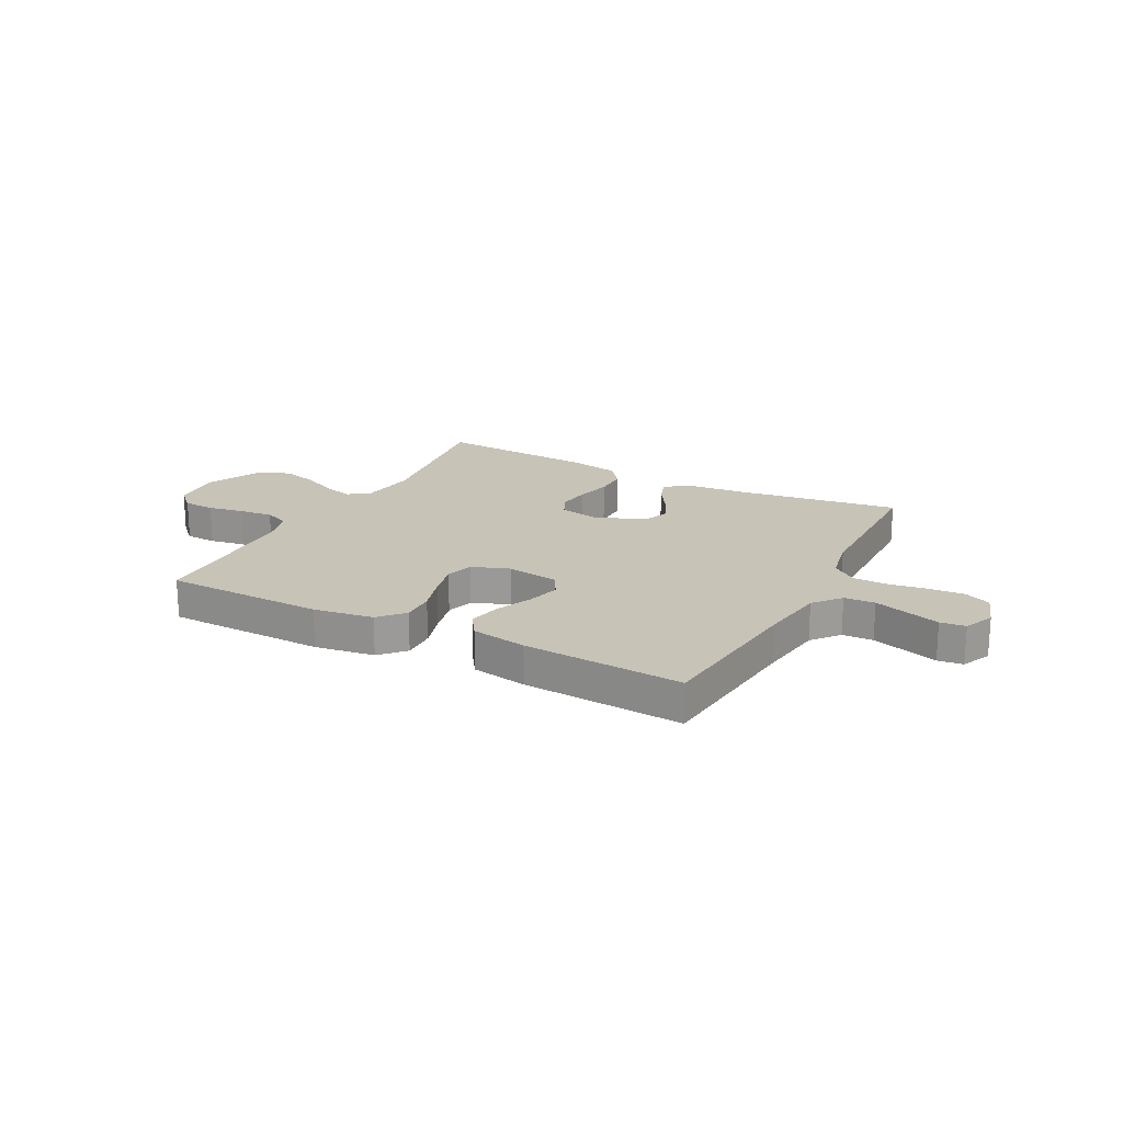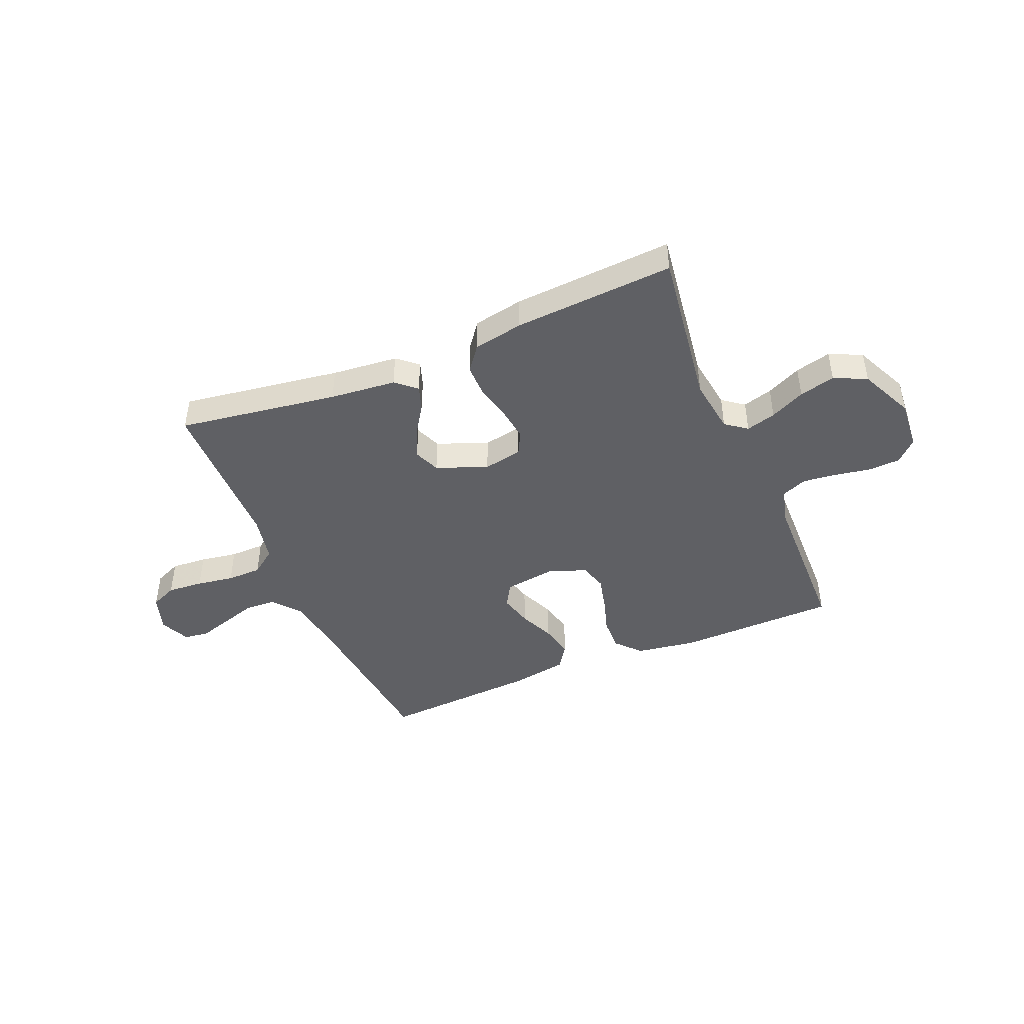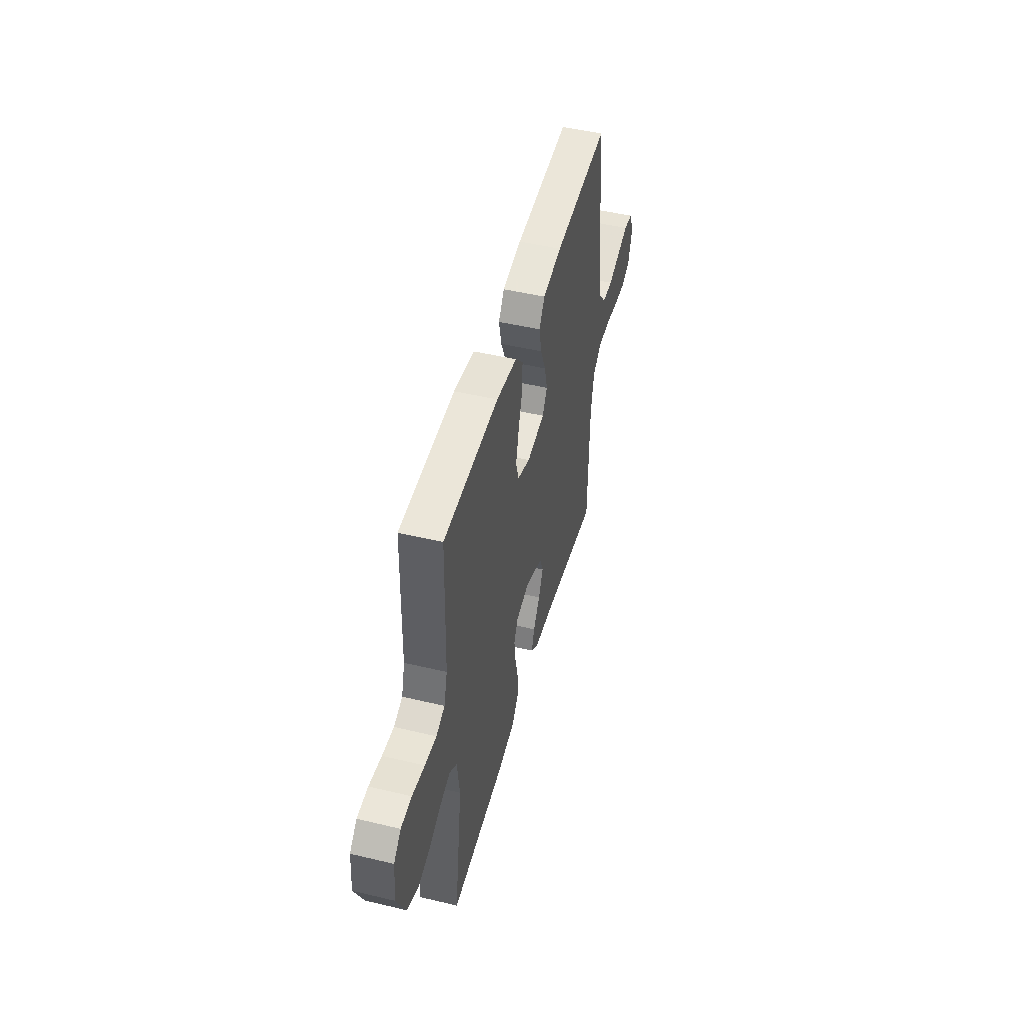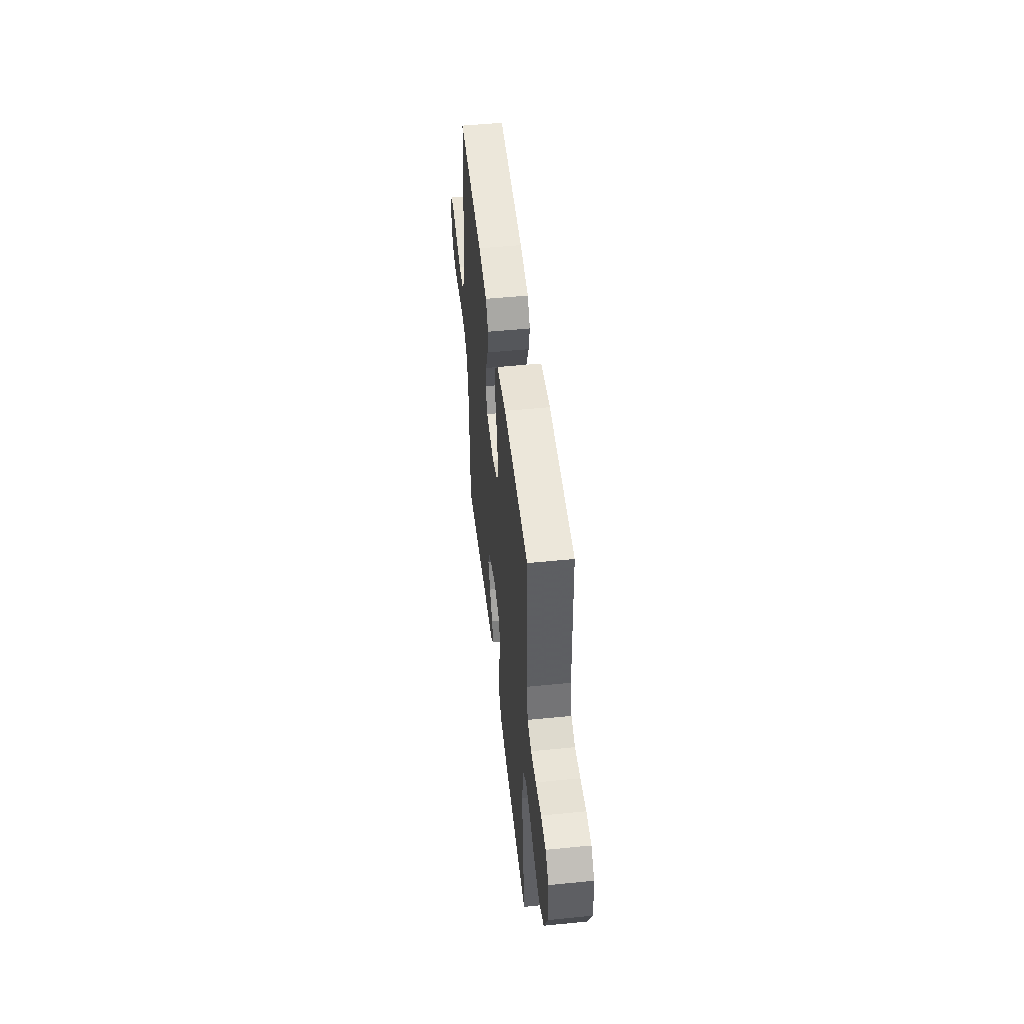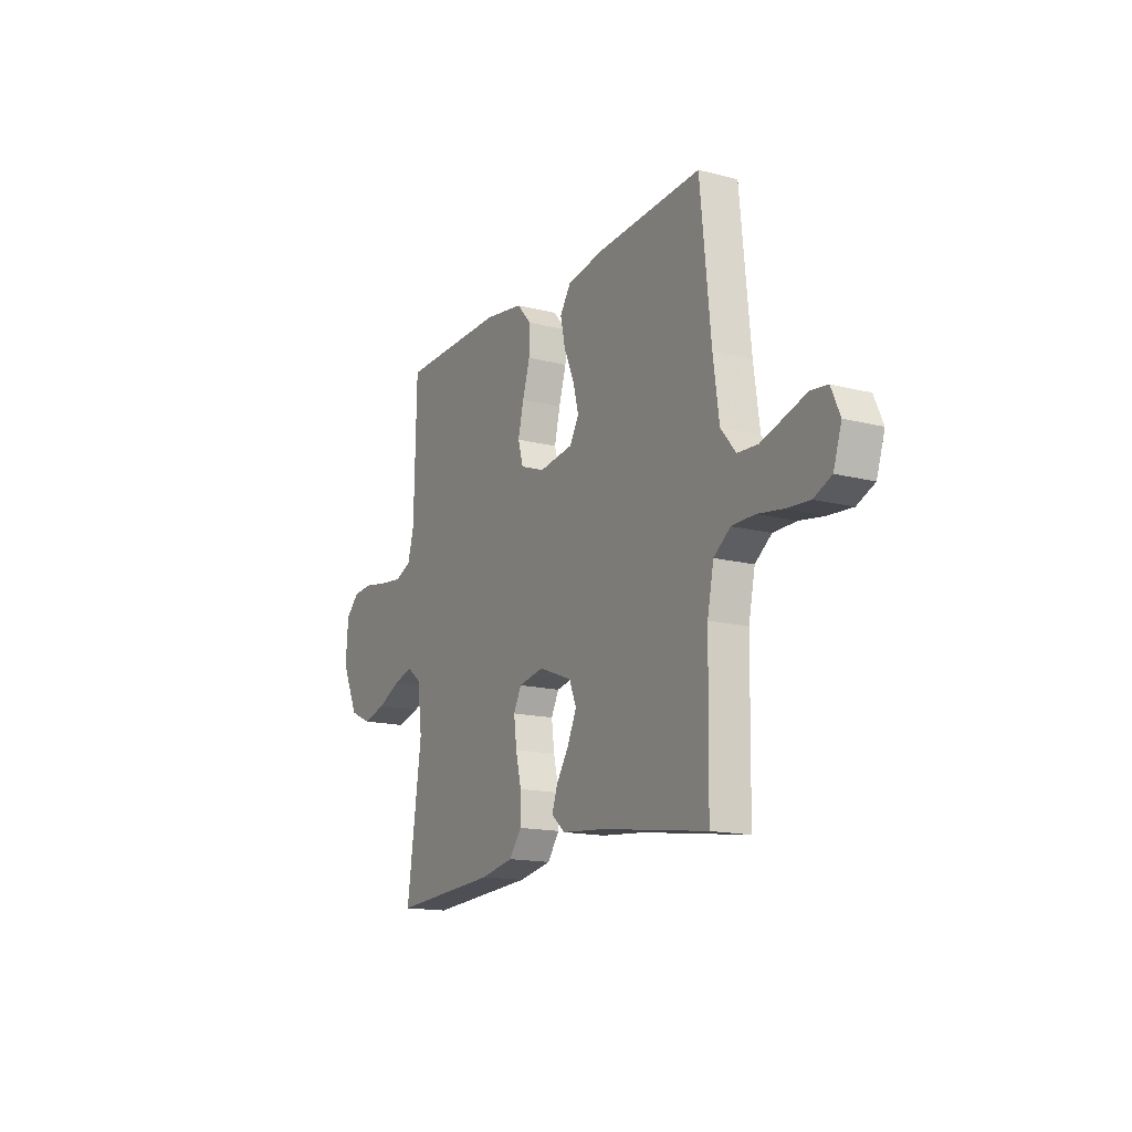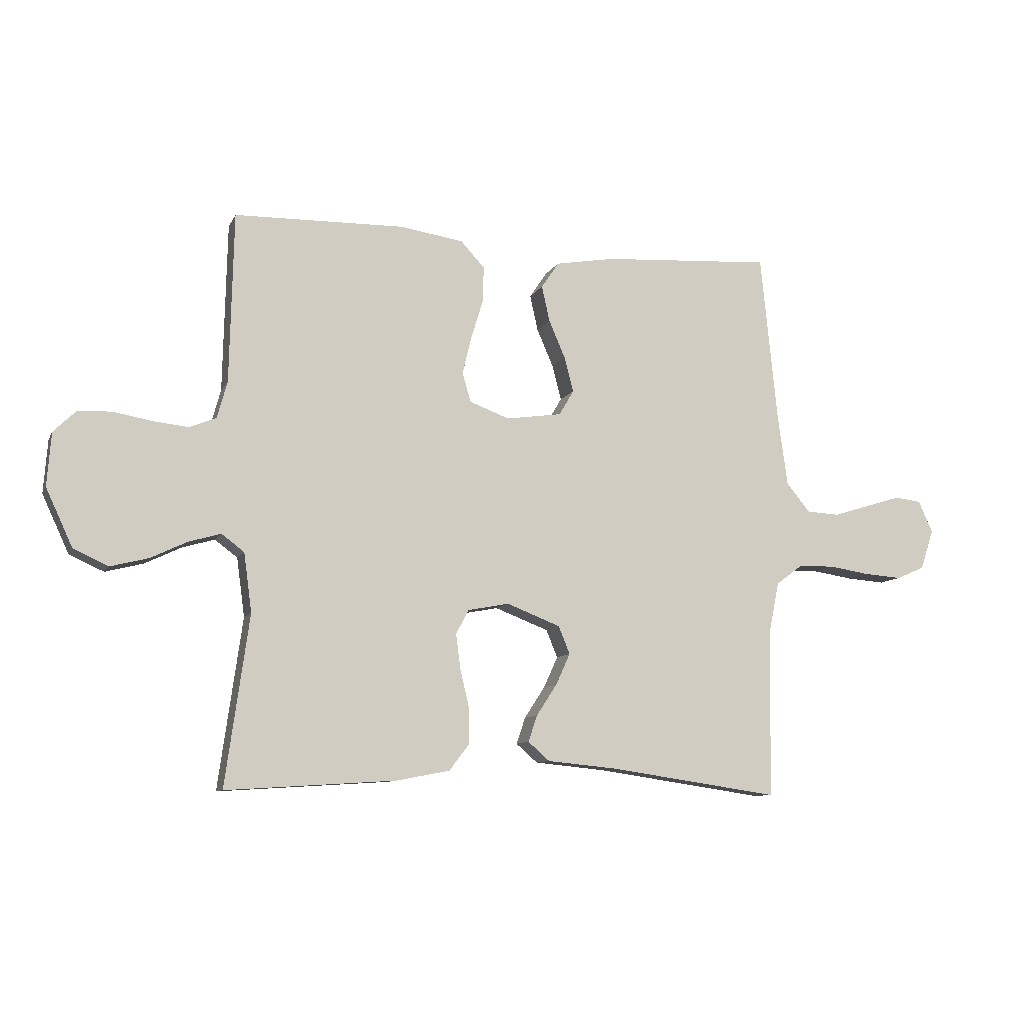
<metadata>
{"format":"obj","ext":"obj","renderer":"f3d","projection":"perspective","resolution":1024,"background":"white","views":[{"elev":19.7,"azim":27.8,"up":"+Y"},{"elev":-44.3,"azim":-157.2,"up":"+Y"},{"elev":47.8,"azim":-75.0,"up":"+Z"},{"elev":49.7,"azim":-96.3,"up":"+Z"},{"elev":-15.4,"azim":61.5,"up":"+Z"},{"elev":-9.3,"azim":-17.3,"up":"+Z"}]}
</metadata>
<code>
v -0.5 0.07 -0.5
v -0.458 0.07 -0.2
v -0.472 0.07 -0.096
v -0.512 0.07 -0.066
v -0.568 0.07 -0.082
v -0.633 0.07 -0.113
v -0.7 0.07 -0.13
v -0.761 0.07 -0.102
v -0.808 0.07 0
v -0.801 0.07 0.094
v -0.762 0.07 0.132
v -0.703 0.07 0.135
v -0.635 0.07 0.123
v -0.572 0.07 0.116
v -0.525 0.07 0.135
v -0.507 0.07 0.2
v -0.5 0.07 0.5
v -0.2 0.07 0.506
v -0.088 0.07 0.489
v -0.046 0.07 0.443
v -0.048 0.07 0.38
v -0.069 0.07 0.311
v -0.085 0.07 0.245
v -0.07 0.07 0.193
v 0 0.07 0.167
v 0.098 0.07 0.181
v 0.124 0.07 0.225
v 0.108 0.07 0.287
v 0.079 0.07 0.354
v 0.065 0.07 0.417
v 0.096 0.07 0.463
v 0.2 0.07 0.481
v 0.5 0.07 0.5
v 0.53 0.07 0.2
v 0.547 0.07 0.077
v 0.589 0.07 0.026
v 0.647 0.07 0.023
v 0.712 0.07 0.043
v 0.773 0.07 0.062
v 0.82 0.07 0.056
v 0.845 0.07 0
v 0.822 0.07 -0.07
v 0.772 0.07 -0.092
v 0.705 0.07 -0.087
v 0.635 0.07 -0.076
v 0.57 0.07 -0.077
v 0.523 0.07 -0.112
v 0.505 0.07 -0.2
v 0.5 0.07 -0.5
v 0.2 0.07 -0.456
v 0.076 0.07 -0.444
v 0.038 0.07 -0.411
v 0.054 0.07 -0.364
v 0.09 0.07 -0.309
v 0.115 0.07 -0.254
v 0.095 0.07 -0.205
v 0 0.07 -0.168
v -0.073 0.07 -0.182
v -0.095 0.07 -0.225
v -0.087 0.07 -0.287
v -0.071 0.07 -0.354
v -0.071 0.07 -0.417
v -0.106 0.07 -0.463
v -0.2 0.07 -0.481
v -0.5 0 -0.5
v -0.458 0 -0.2
v -0.472 0 -0.096
v -0.512 0 -0.066
v -0.568 0 -0.082
v -0.633 0 -0.113
v -0.7 0 -0.13
v -0.761 0 -0.102
v -0.808 0 0
v -0.801 0 0.094
v -0.762 0 0.132
v -0.703 0 0.135
v -0.635 0 0.123
v -0.572 0 0.116
v -0.525 0 0.135
v -0.507 0 0.2
v -0.5 0 0.5
v -0.2 0 0.506
v -0.088 0 0.489
v -0.046 0 0.443
v -0.048 0 0.38
v -0.069 0 0.311
v -0.085 0 0.245
v -0.07 0 0.193
v 0 0 0.167
v 0.098 0 0.181
v 0.124 0 0.225
v 0.108 0 0.287
v 0.079 0 0.354
v 0.065 0 0.417
v 0.096 0 0.463
v 0.2 0 0.481
v 0.5 0 0.5
v 0.53 0 0.2
v 0.547 0 0.077
v 0.589 0 0.026
v 0.647 0 0.023
v 0.712 0 0.043
v 0.773 0 0.062
v 0.82 0 0.056
v 0.845 0 0
v 0.822 0 -0.07
v 0.772 0 -0.092
v 0.705 0 -0.087
v 0.635 0 -0.076
v 0.57 0 -0.077
v 0.523 0 -0.112
v 0.505 0 -0.2
v 0.5 0 -0.5
v 0.2 0 -0.456
v 0.076 0 -0.444
v 0.038 0 -0.411
v 0.054 0 -0.364
v 0.09 0 -0.309
v 0.115 0 -0.254
v 0.095 0 -0.205
v 0 0 -0.168
v -0.073 0 -0.182
v -0.095 0 -0.225
v -0.087 0 -0.287
v -0.071 0 -0.354
v -0.071 0 -0.417
v -0.106 0 -0.463
v -0.2 0 -0.481
f 63 64 1 2
f 60 61 62 63
f 59 60 63 2
f 58 59 2 3
f 57 58 3 4
f 51 52 53 54
f 50 51 54 55
f 48 49 50 55
f 47 48 55 56
f 42 43 44 45
f 42 45 46
f 41 42 46
f 38 39 40 41
f 37 38 41 46
f 36 37 46 47
f 31 32 33 34
f 31 34 35
f 28 29 30 31
f 27 28 31 35
f 26 27 35 36
f 19 20 21 22
f 19 22 23
f 16 17 18 19
f 15 16 19 23
f 14 15 23 24
f 10 11 12 13
f 10 13 14
f 9 10 14
f 5 6 7 8
f 4 5 8 9
f 57 4 9 14
f 25 26 36 47
f 25 47 56 57
f 14 24 25 57
f 66 65 128 127
f 127 126 125 124
f 66 127 124 123
f 67 66 123 122
f 68 67 122 121
f 118 117 116 115
f 119 118 115 114
f 119 114 113 112
f 120 119 112 111
f 109 108 107 106
f 110 109 106
f 110 106 105
f 105 104 103 102
f 110 105 102 101
f 111 110 101 100
f 98 97 96 95
f 99 98 95
f 95 94 93 92
f 99 95 92 91
f 100 99 91 90
f 86 85 84 83
f 87 86 83
f 83 82 81 80
f 87 83 80 79
f 88 87 79 78
f 77 76 75 74
f 78 77 74
f 78 74 73
f 72 71 70 69
f 73 72 69 68
f 78 73 68 121
f 111 100 90 89
f 121 120 111 89
f 121 89 88 78
f 1 65 66 2
f 2 66 67 3
f 3 67 68 4
f 4 68 69 5
f 5 69 70 6
f 6 70 71 7
f 7 71 72 8
f 8 72 73 9
f 9 73 74 10
f 10 74 75 11
f 11 75 76 12
f 12 76 77 13
f 13 77 78 14
f 14 78 79 15
f 15 79 80 16
f 16 80 81 17
f 17 81 82 18
f 18 82 83 19
f 19 83 84 20
f 20 84 85 21
f 21 85 86 22
f 22 86 87 23
f 23 87 88 24
f 24 88 89 25
f 25 89 90 26
f 26 90 91 27
f 27 91 92 28
f 28 92 93 29
f 29 93 94 30
f 30 94 95 31
f 31 95 96 32
f 32 96 97 33
f 33 97 98 34
f 34 98 99 35
f 35 99 100 36
f 36 100 101 37
f 37 101 102 38
f 38 102 103 39
f 39 103 104 40
f 40 104 105 41
f 41 105 106 42
f 42 106 107 43
f 43 107 108 44
f 44 108 109 45
f 45 109 110 46
f 46 110 111 47
f 47 111 112 48
f 48 112 113 49
f 49 113 114 50
f 50 114 115 51
f 51 115 116 52
f 52 116 117 53
f 53 117 118 54
f 54 118 119 55
f 55 119 120 56
f 56 120 121 57
f 57 121 122 58
f 58 122 123 59
f 59 123 124 60
f 60 124 125 61
f 61 125 126 62
f 62 126 127 63
f 63 127 128 64
f 64 128 65 1

</code>
